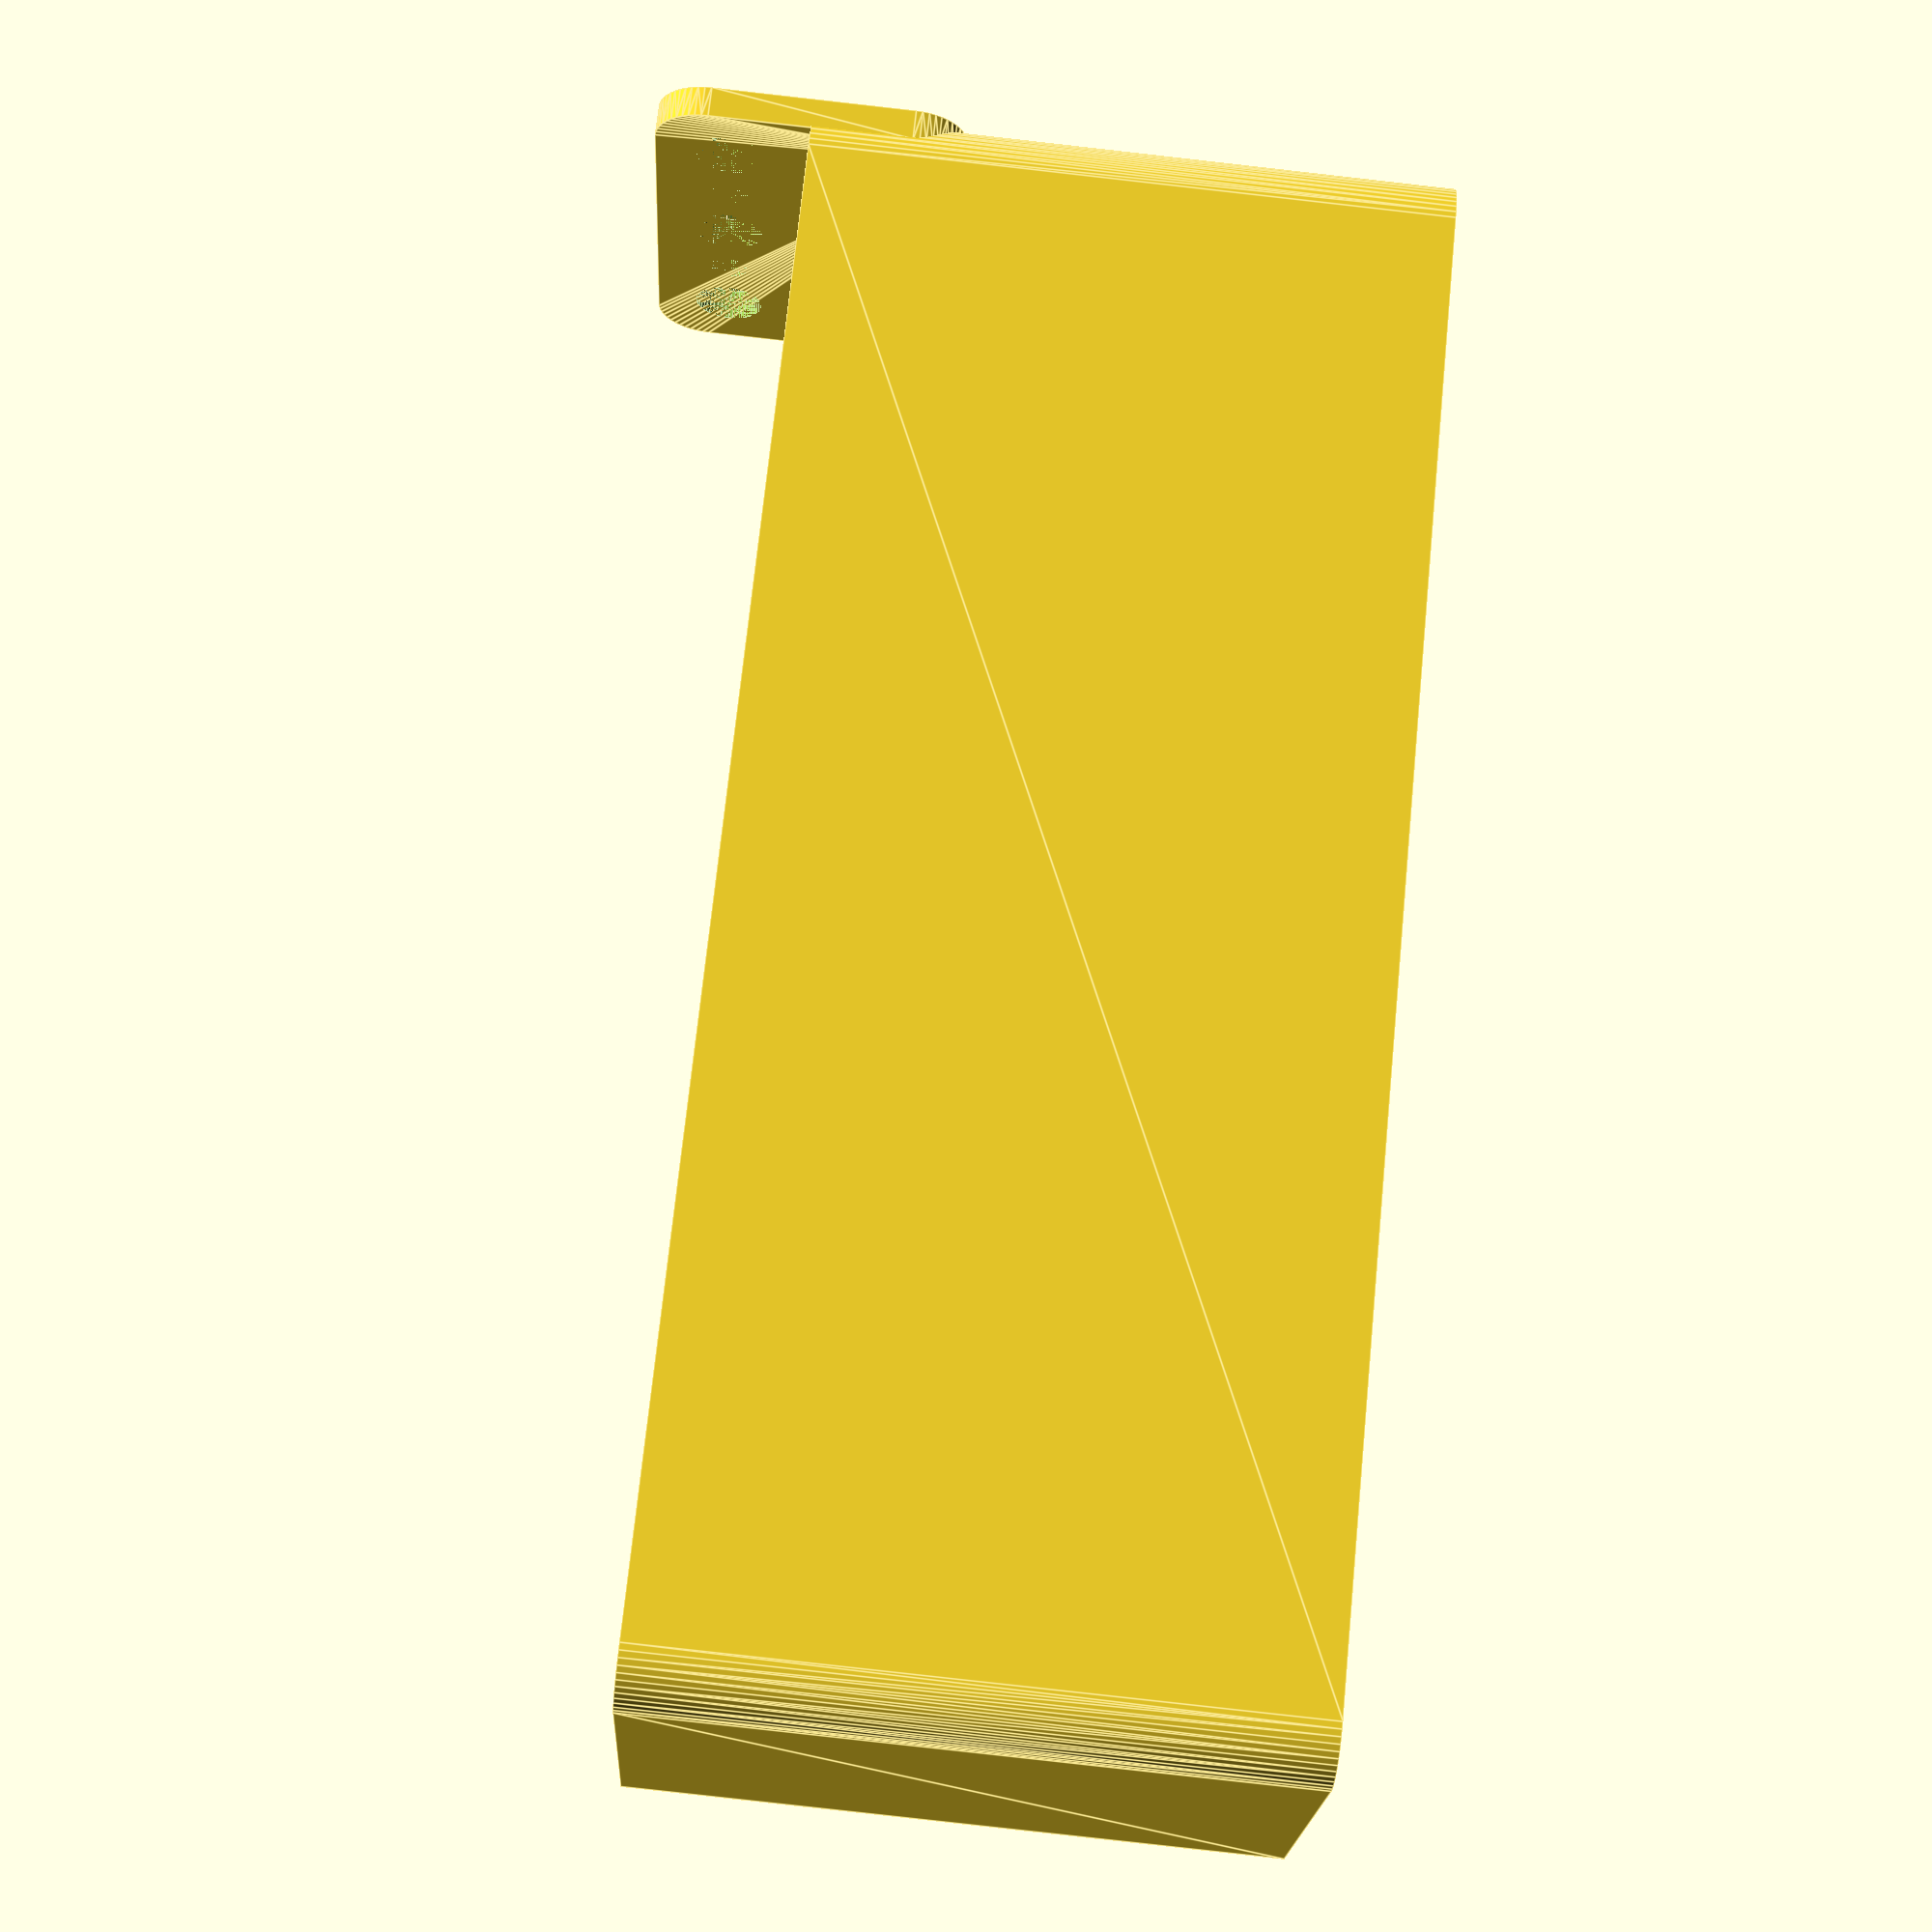
<openscad>
$fn = 50;


difference() {
	union() {
		difference() {
			union() {
				hull() {
					translate(v = [-17.5000000000, 70.0000000000, 0]) {
						cylinder(h = 60, r = 5);
					}
					translate(v = [17.5000000000, 70.0000000000, 0]) {
						cylinder(h = 60, r = 5);
					}
					translate(v = [-17.5000000000, -70.0000000000, 0]) {
						cylinder(h = 60, r = 5);
					}
					translate(v = [17.5000000000, -70.0000000000, 0]) {
						cylinder(h = 60, r = 5);
					}
				}
			}
			union() {
				translate(v = [-15.0000000000, -67.5000000000, 3]) {
					rotate(a = [0, 0, 0]) {
						difference() {
							union() {
								translate(v = [0, 0, -3.0000000000]) {
									cylinder(h = 3, r = 1.5000000000);
								}
								translate(v = [0, 0, -1.9000000000]) {
									cylinder(h = 1.9000000000, r1 = 1.8000000000, r2 = 3.6000000000);
								}
								cylinder(h = 250, r = 3.6000000000);
								translate(v = [0, 0, -3.0000000000]) {
									cylinder(h = 3, r = 1.8000000000);
								}
								translate(v = [0, 0, -3.0000000000]) {
									cylinder(h = 3, r = 1.5000000000);
								}
							}
							union();
						}
					}
				}
				translate(v = [15.0000000000, -67.5000000000, 3]) {
					rotate(a = [0, 0, 0]) {
						difference() {
							union() {
								translate(v = [0, 0, -3.0000000000]) {
									cylinder(h = 3, r = 1.5000000000);
								}
								translate(v = [0, 0, -1.9000000000]) {
									cylinder(h = 1.9000000000, r1 = 1.8000000000, r2 = 3.6000000000);
								}
								cylinder(h = 250, r = 3.6000000000);
								translate(v = [0, 0, -3.0000000000]) {
									cylinder(h = 3, r = 1.8000000000);
								}
								translate(v = [0, 0, -3.0000000000]) {
									cylinder(h = 3, r = 1.5000000000);
								}
							}
							union();
						}
					}
				}
				translate(v = [-15.0000000000, 67.5000000000, 3]) {
					rotate(a = [0, 0, 0]) {
						difference() {
							union() {
								translate(v = [0, 0, -3.0000000000]) {
									cylinder(h = 3, r = 1.5000000000);
								}
								translate(v = [0, 0, -1.9000000000]) {
									cylinder(h = 1.9000000000, r1 = 1.8000000000, r2 = 3.6000000000);
								}
								cylinder(h = 250, r = 3.6000000000);
								translate(v = [0, 0, -3.0000000000]) {
									cylinder(h = 3, r = 1.8000000000);
								}
								translate(v = [0, 0, -3.0000000000]) {
									cylinder(h = 3, r = 1.5000000000);
								}
							}
							union();
						}
					}
				}
				translate(v = [15.0000000000, 67.5000000000, 3]) {
					rotate(a = [0, 0, 0]) {
						difference() {
							union() {
								translate(v = [0, 0, -3.0000000000]) {
									cylinder(h = 3, r = 1.5000000000);
								}
								translate(v = [0, 0, -1.9000000000]) {
									cylinder(h = 1.9000000000, r1 = 1.8000000000, r2 = 3.6000000000);
								}
								cylinder(h = 250, r = 3.6000000000);
								translate(v = [0, 0, -3.0000000000]) {
									cylinder(h = 3, r = 1.8000000000);
								}
								translate(v = [0, 0, -3.0000000000]) {
									cylinder(h = 3, r = 1.5000000000);
								}
							}
							union();
						}
					}
				}
				translate(v = [0, 0, 2.9925000000]) {
					hull() {
						union() {
							translate(v = [-17.0000000000, 69.5000000000, 4]) {
								cylinder(h = 97, r = 4);
							}
							translate(v = [-17.0000000000, 69.5000000000, 4]) {
								sphere(r = 4);
							}
							translate(v = [-17.0000000000, 69.5000000000, 101]) {
								sphere(r = 4);
							}
						}
						union() {
							translate(v = [17.0000000000, 69.5000000000, 4]) {
								cylinder(h = 97, r = 4);
							}
							translate(v = [17.0000000000, 69.5000000000, 4]) {
								sphere(r = 4);
							}
							translate(v = [17.0000000000, 69.5000000000, 101]) {
								sphere(r = 4);
							}
						}
						union() {
							translate(v = [-17.0000000000, -69.5000000000, 4]) {
								cylinder(h = 97, r = 4);
							}
							translate(v = [-17.0000000000, -69.5000000000, 4]) {
								sphere(r = 4);
							}
							translate(v = [-17.0000000000, -69.5000000000, 101]) {
								sphere(r = 4);
							}
						}
						union() {
							translate(v = [17.0000000000, -69.5000000000, 4]) {
								cylinder(h = 97, r = 4);
							}
							translate(v = [17.0000000000, -69.5000000000, 4]) {
								sphere(r = 4);
							}
							translate(v = [17.0000000000, -69.5000000000, 101]) {
								sphere(r = 4);
							}
						}
					}
				}
			}
		}
		union() {
			translate(v = [0, 75.0000000000, 60]) {
				rotate(a = [90, 0, 0]) {
					hull() {
						translate(v = [-17.0000000000, 9.5000000000, 0]) {
							cylinder(h = 3, r = 5);
						}
						translate(v = [17.0000000000, 9.5000000000, 0]) {
							cylinder(h = 3, r = 5);
						}
						translate(v = [-17.0000000000, -9.5000000000, 0]) {
							cylinder(h = 3, r = 5);
						}
						translate(v = [17.0000000000, -9.5000000000, 0]) {
							cylinder(h = 3, r = 5);
						}
					}
				}
			}
		}
	}
	union() {
		translate(v = [0, 0, 2.9925000000]) {
			hull() {
				union() {
					translate(v = [-19.0000000000, 71.5000000000, 2]) {
						cylinder(h = 41, r = 2);
					}
					translate(v = [-19.0000000000, 71.5000000000, 2]) {
						sphere(r = 2);
					}
					translate(v = [-19.0000000000, 71.5000000000, 43]) {
						sphere(r = 2);
					}
				}
				union() {
					translate(v = [19.0000000000, 71.5000000000, 2]) {
						cylinder(h = 41, r = 2);
					}
					translate(v = [19.0000000000, 71.5000000000, 2]) {
						sphere(r = 2);
					}
					translate(v = [19.0000000000, 71.5000000000, 43]) {
						sphere(r = 2);
					}
				}
				union() {
					translate(v = [-19.0000000000, -71.5000000000, 2]) {
						cylinder(h = 41, r = 2);
					}
					translate(v = [-19.0000000000, -71.5000000000, 2]) {
						sphere(r = 2);
					}
					translate(v = [-19.0000000000, -71.5000000000, 43]) {
						sphere(r = 2);
					}
				}
				union() {
					translate(v = [19.0000000000, -71.5000000000, 2]) {
						cylinder(h = 41, r = 2);
					}
					translate(v = [19.0000000000, -71.5000000000, 2]) {
						sphere(r = 2);
					}
					translate(v = [19.0000000000, -71.5000000000, 43]) {
						sphere(r = 2);
					}
				}
			}
		}
		translate(v = [-15.0000000000, 75.0000000000, 67.5000000000]) {
			rotate(a = [90, 0, 0]) {
				cylinder(h = 3, r = 3.2500000000);
			}
		}
		translate(v = [-7.5000000000, 75.0000000000, 67.5000000000]) {
			rotate(a = [90, 0, 0]) {
				cylinder(h = 3, r = 1.8000000000);
			}
		}
		translate(v = [0.0000000000, 75.0000000000, 67.5000000000]) {
			rotate(a = [90, 0, 0]) {
				cylinder(h = 3, r = 3.2500000000);
			}
		}
		translate(v = [7.5000000000, 75.0000000000, 67.5000000000]) {
			rotate(a = [90, 0, 0]) {
				cylinder(h = 3, r = 1.8000000000);
			}
		}
		translate(v = [15.0000000000, 75.0000000000, 67.5000000000]) {
			rotate(a = [90, 0, 0]) {
				cylinder(h = 3, r = 3.2500000000);
			}
		}
		translate(v = [15.0000000000, 75.0000000000, 67.5000000000]) {
			rotate(a = [90, 0, 0]) {
				cylinder(h = 3, r = 3.2500000000);
			}
		}
	}
}
</openscad>
<views>
elev=263.6 azim=244.1 roll=96.4 proj=p view=edges
</views>
